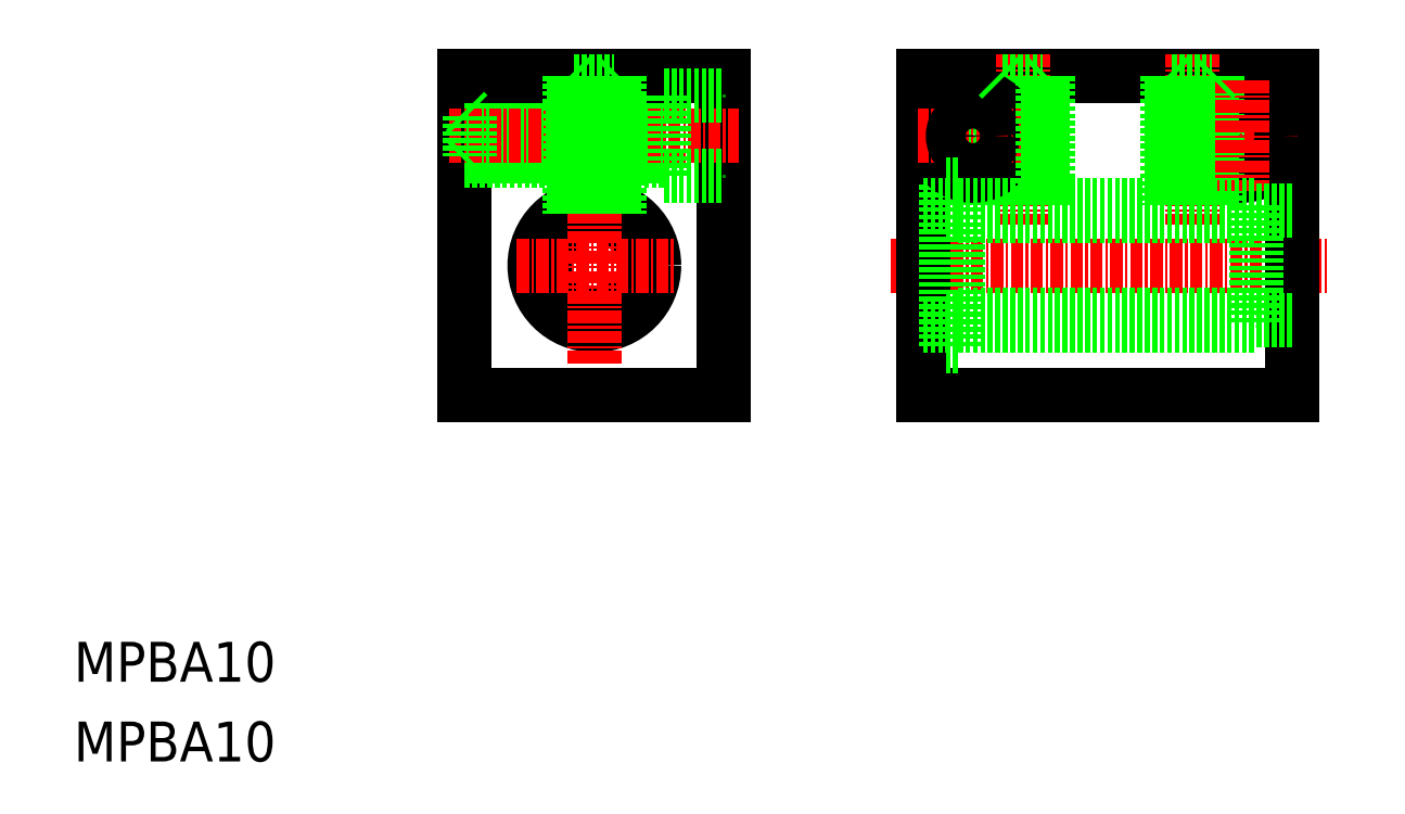
<metadata>
{"format":"dxf","ext":"dxf","renderer":"ezdxf+matplotlib","layout":"modelspace","background":"white","min_lineweight":24,"dpi":150}
</metadata>
<code>
0
SECTION
2
ENTITIES
0
TEXT
8
0
10
10
20
10
30
0
40
4
1
MPBA10
0
TEXT
8
0
10
10
20
18
30
0
40
4
1
MPBA10
0
LINE
8
CENTER
10
92.05
20
59.78
30
0
11
135.9
21
59.78
31
0
0
LINE
8
0
10
98.75
20
53.78
30
0
11
128.8
21
53.78
31
0
0
LINE
8
0
10
98.75
20
54.78
30
0
11
128.8
21
54.78
31
0
0
LINE
8
0
10
95.25
20
46.78
30
0
11
132.3
21
46.78
31
0
0
LINE
8
0
10
95.25
20
78.78
30
0
11
132.3
21
78.78
31
0
0
LINE
8
0
10
95.25
20
78.78
30
0
11
95.25
21
46.78
31
0
0
LINE
8
CENTER
10
105.3
20
80.94
30
0
11
105.3
21
63.92
31
0
0
CIRCLE
8
0
10
62.25
20
59.78
30
0
40
6
0
CIRCLE
8
0
10
62.25
20
59.78
30
0
40
5
0
LINE
8
0
10
75.25
20
78.78
30
0
11
75.25
21
46.78
31
0
0
LINE
8
0
10
49.25
20
78.78
30
0
11
49.25
21
46.78
31
0
0
LINE
8
CENTER
10
62.25
20
81.21
30
0
11
62.25
21
49.73
31
0
0
LINE
8
CENTER
10
54.44
20
59.78
30
0
11
70.26
21
59.78
31
0
0
LINE
8
0
10
49.25
20
46.78
30
0
11
75.25
21
46.78
31
0
0
LINE
8
0
10
97.6
20
67.88
30
0
11
97.6
21
51.68
31
0
0
LINE
8
0
10
98.75
20
67.88
30
0
11
98.75
21
51.68
31
0
0
LINE
8
0
10
95.25
20
53.78
30
0
11
97.6
21
53.78
31
0
0
LINE
8
0
10
98.75
20
51.68
30
0
11
97.6
21
51.68
31
0
0
LINE
8
0
10
98.75
20
54.51
30
0
11
97.6
21
54.51
31
0
0
LINE
8
0
10
49.25
20
70.28
30
0
11
69.25
21
70.28
31
0
0
LINE
8
0
10
49.25
20
75.28
30
0
11
69.25
21
75.28
31
0
0
LINE
8
0
10
49.75
20
70.78
30
0
11
69.25
21
70.78
31
0
0
LINE
8
0
10
49.75
20
74.78
30
0
11
69.25
21
74.78
31
0
0
LINE
8
0
10
49.25
20
78.78
30
0
11
75.25
21
78.78
31
0
0
LINE
8
CENTER
10
47.66
20
72.78
30
0
11
76.73
21
72.78
31
0
0
LINE
8
0
10
49.25
20
75.28
30
0
11
49.75
21
74.78
31
0
0
LINE
8
0
10
49.25
20
70.28
30
0
11
49.75
21
70.78
31
0
0
LINE
8
0
10
49.75
20
74.78
30
0
11
49.75
21
70.78
31
0
0
LINE
8
0
10
64.75
20
78.78
30
0
11
64.75
21
64.97
31
0
0
LINE
8
0
10
64.25
20
78.28
30
0
11
64.25
21
65.28
31
0
0
LINE
8
0
10
60.25
20
78.28
30
0
11
60.25
21
65.28
31
0
0
LINE
8
0
10
59.75
20
78.78
30
0
11
59.75
21
64.97
31
0
0
LINE
8
0
10
55.75
20
78.78
30
0
11
55.75
21
78.78
31
0
0
LINE
8
0
10
64.75
20
78.78
30
0
11
64.25
21
78.28
31
0
0
LINE
8
0
10
62.25
20
78.78
30
0
11
62.25
21
78.78
31
0
0
LINE
8
0
10
60.25
20
78.28
30
0
11
64.25
21
78.28
31
0
0
LINE
8
0
10
59.75
20
78.78
30
0
11
60.25
21
78.28
31
0
0
LINE
8
0
10
69.25
20
76.78
30
0
11
69.25
21
68.78
31
0
0
LINE
8
0
10
69.25
20
68.78
30
0
11
75.25
21
68.78
31
0
0
LINE
8
0
10
69.25
20
76.78
30
0
11
75.25
21
76.78
31
0
0
LINE
8
0
10
103.3
20
78.28
30
0
11
107.3
21
78.28
31
0
0
LINE
8
0
10
102.8
20
78.78
30
0
11
102.8
21
65.78
31
0
0
LINE
8
0
10
103.3
20
78.28
30
0
11
103.3
21
65.78
31
0
0
LINE
8
CENTER
10
100.3
20
78.34
30
0
11
100.3
21
67.21
31
0
0
CIRCLE
8
0
10
100.3
20
72.78
30
0
40
2.5
0
CIRCLE
8
0
10
100.3
20
72.78
30
0
40
4
0
LINE
8
CENTER
10
105.8
20
72.78
30
0
11
94.69
21
72.78
31
0
0
CIRCLE
8
0
10
100.3
20
72.78
30
0
40
2
0
LINE
8
0
10
105.3
20
78.78
30
0
11
105.3
21
78.78
31
0
0
LINE
8
0
10
102.8
20
78.78
30
0
11
103.3
21
78.28
31
0
0
LINE
8
0
10
107.3
20
78.28
30
0
11
107.3
21
65.78
31
0
0
LINE
8
0
10
107.8
20
78.78
30
0
11
107.8
21
65.78
31
0
0
LINE
8
0
10
107.8
20
78.78
30
0
11
107.3
21
78.28
31
0
0
LINE
8
0
10
132.3
20
78.78
30
0
11
132.3
21
46.78
31
0
0
LINE
8
CENTER
10
122.3
20
80.94
30
0
11
122.3
21
63.92
31
0
0
LINE
8
0
10
128.8
20
54.28
30
0
11
132.3
21
54.28
31
0
0
CIRCLE
8
0
10
127.3
20
72.78
30
0
40
2.5
0
CIRCLE
8
0
10
127.3
20
72.78
30
0
40
2
0
LINE
8
CENTER
10
132.8
20
72.78
30
0
11
121.7
21
72.78
31
0
0
CIRCLE
8
0
10
127.3
20
72.78
30
0
40
4
0
LINE
8
0
10
119.8
20
78.78
30
0
11
119.8
21
65.78
31
0
0
LINE
8
0
10
120.3
20
78.28
30
0
11
120.3
21
65.78
31
0
0
LINE
8
0
10
124.3
20
78.28
30
0
11
124.3
21
65.78
31
0
0
LINE
8
0
10
124.8
20
78.78
30
0
11
124.8
21
65.78
31
0
0
LINE
8
CENTER
10
127.3
20
78.34
30
0
11
127.3
21
67.21
31
0
0
LINE
8
0
10
120.3
20
78.28
30
0
11
124.3
21
78.28
31
0
0
LINE
8
0
10
122.3
20
78.78
30
0
11
122.3
21
78.78
31
0
0
LINE
8
0
10
119.8
20
78.78
30
0
11
120.3
21
78.28
31
0
0
LINE
8
0
10
124.8
20
78.78
30
0
11
124.3
21
78.28
31
0
0
LINE
8
0
10
128.8
20
65.28
30
0
11
132.3
21
65.28
31
0
0
LINE
8
0
10
98.75
20
64.78
30
0
11
128.8
21
64.78
31
0
0
LINE
8
0
10
98.75
20
65.78
30
0
11
128.8
21
65.78
31
0
0
LINE
8
0
10
95.25
20
65.78
30
0
11
97.6
21
65.78
31
0
0
LINE
8
0
10
98.75
20
67.88
30
0
11
97.6
21
67.88
31
0
0
LINE
8
0
10
98.75
20
65.05
30
0
11
97.6
21
65.05
31
0
0
LINE
8
0
10
128.8
20
65.78
30
0
11
128.8
21
53.78
31
0
0
ENDSEC
0
EOF

</code>
